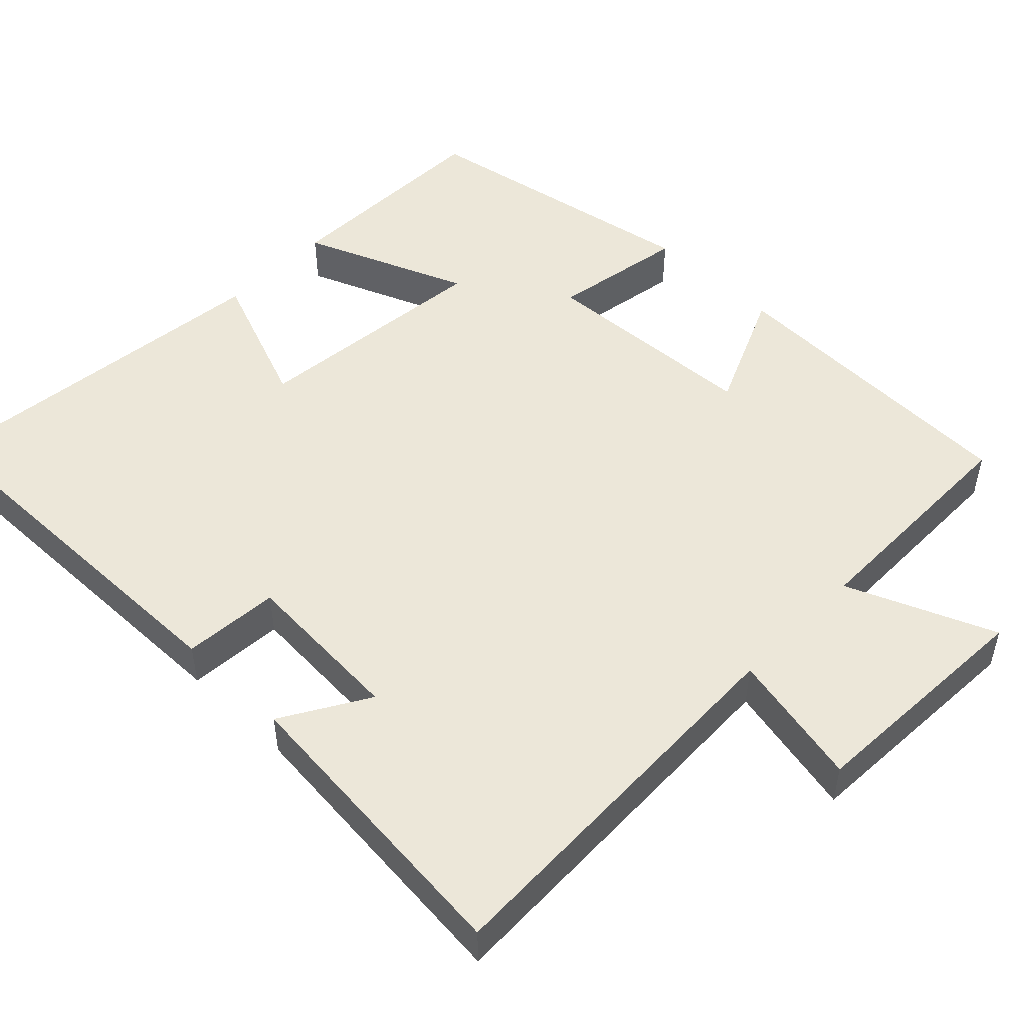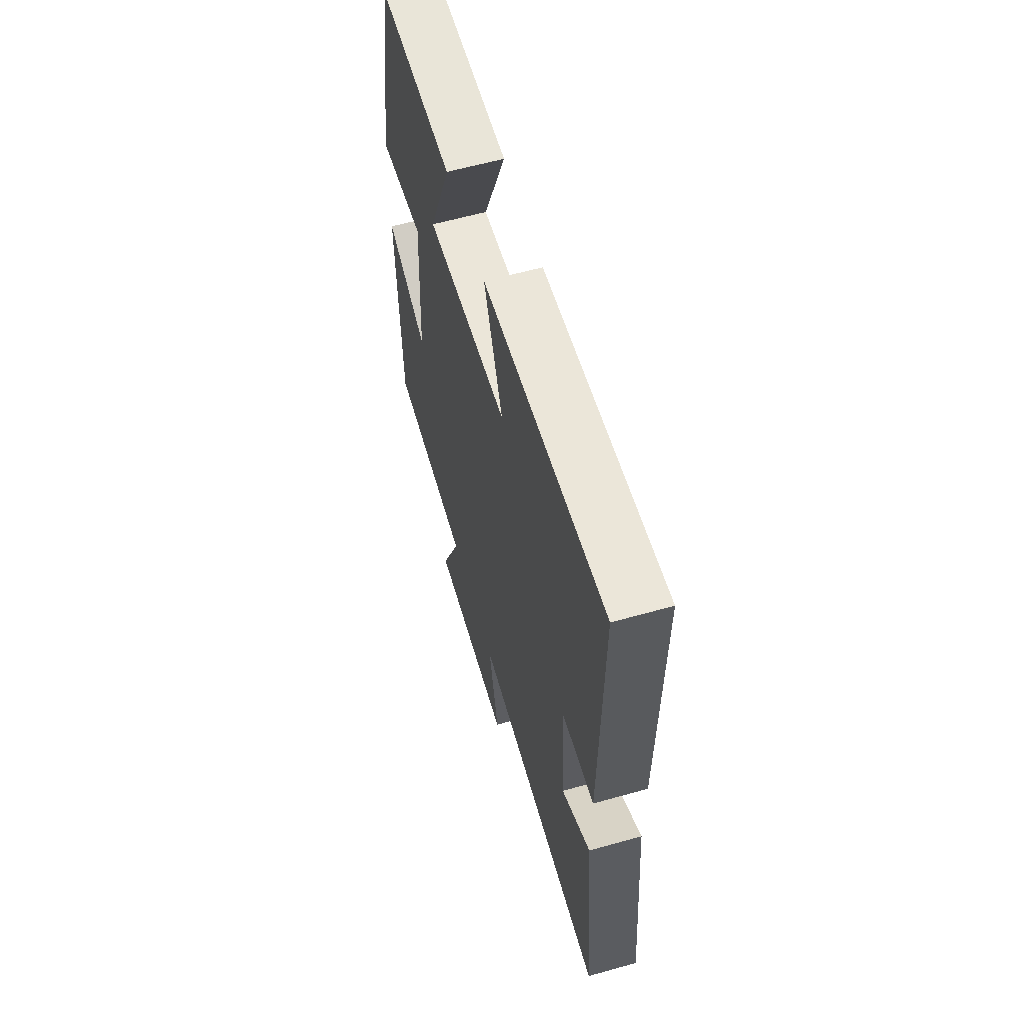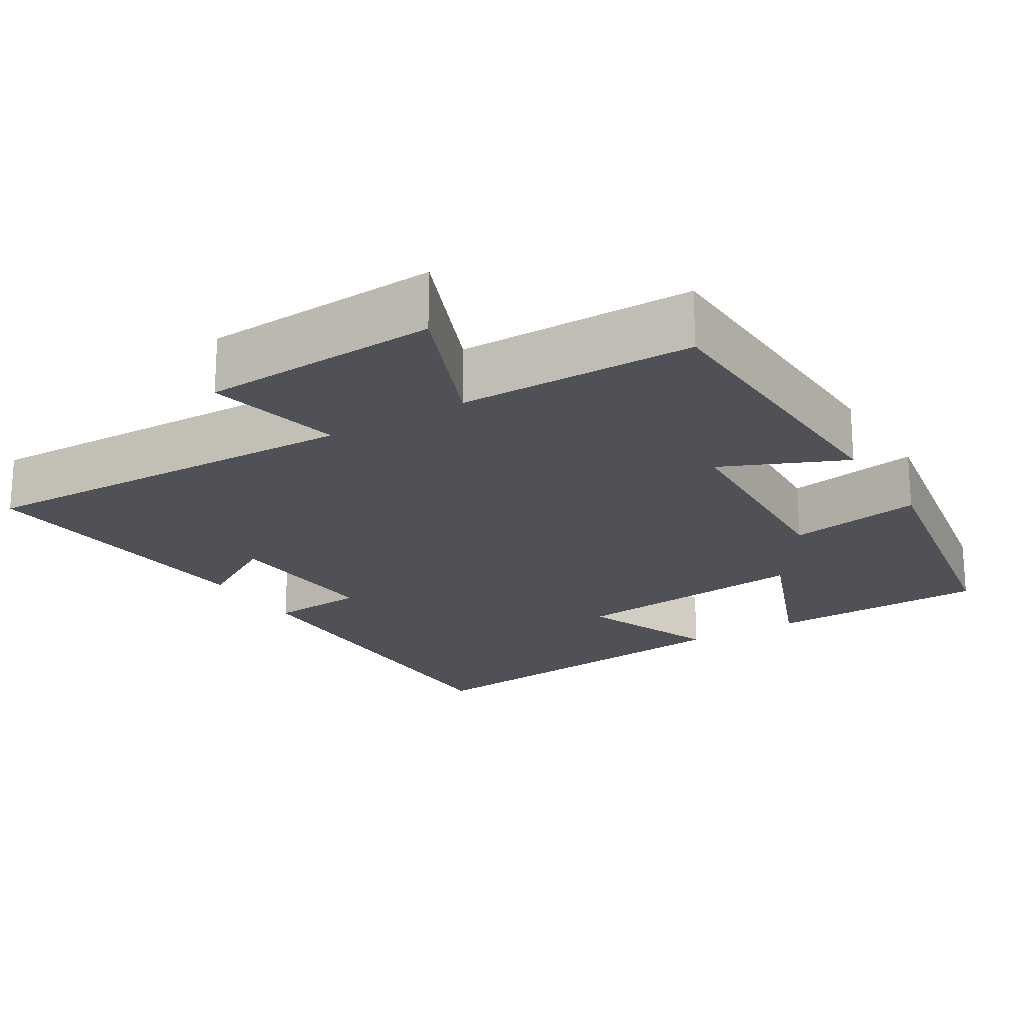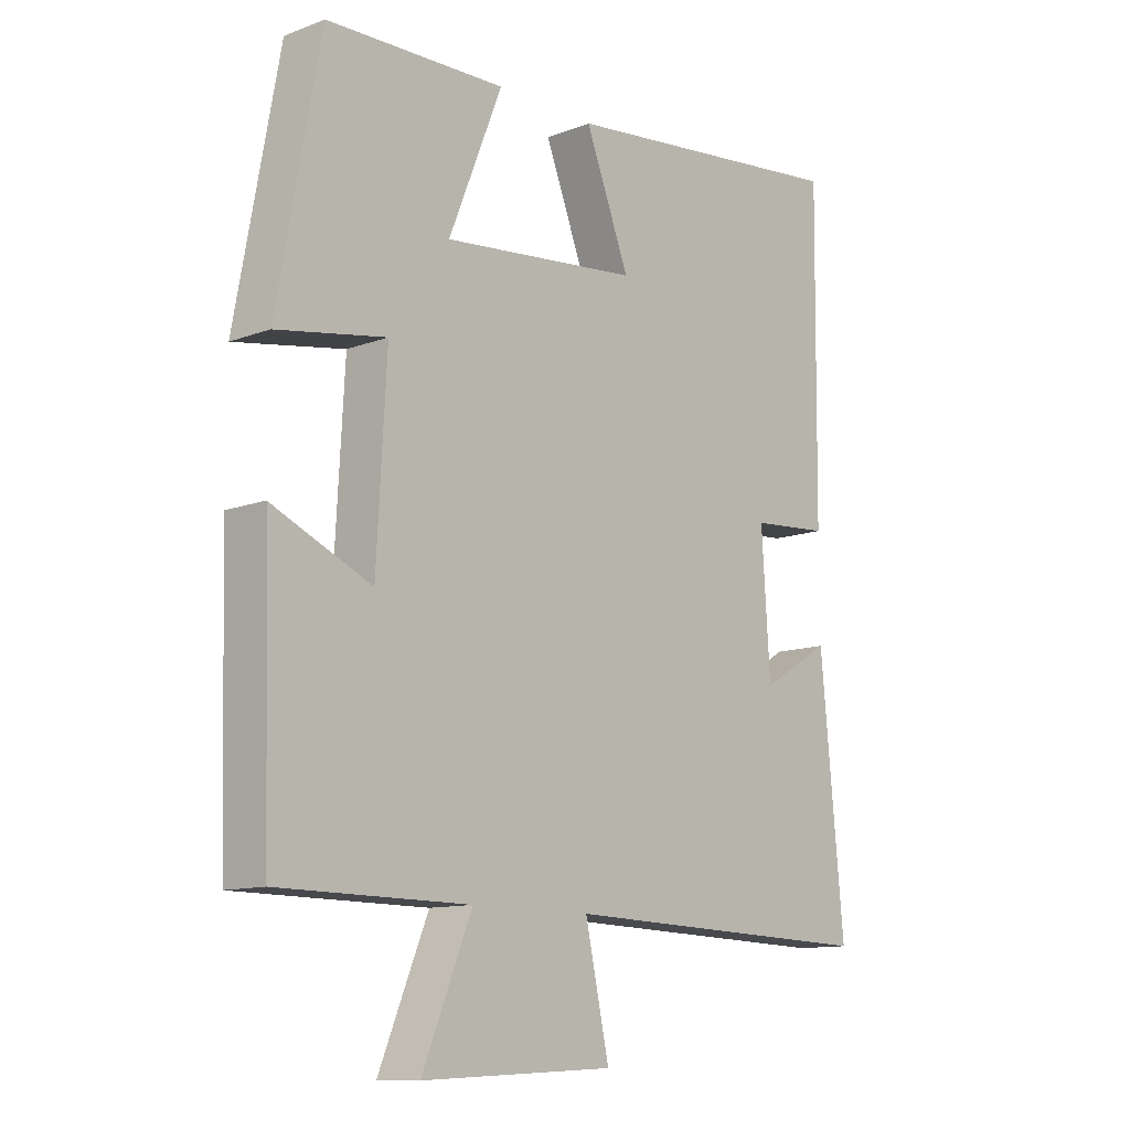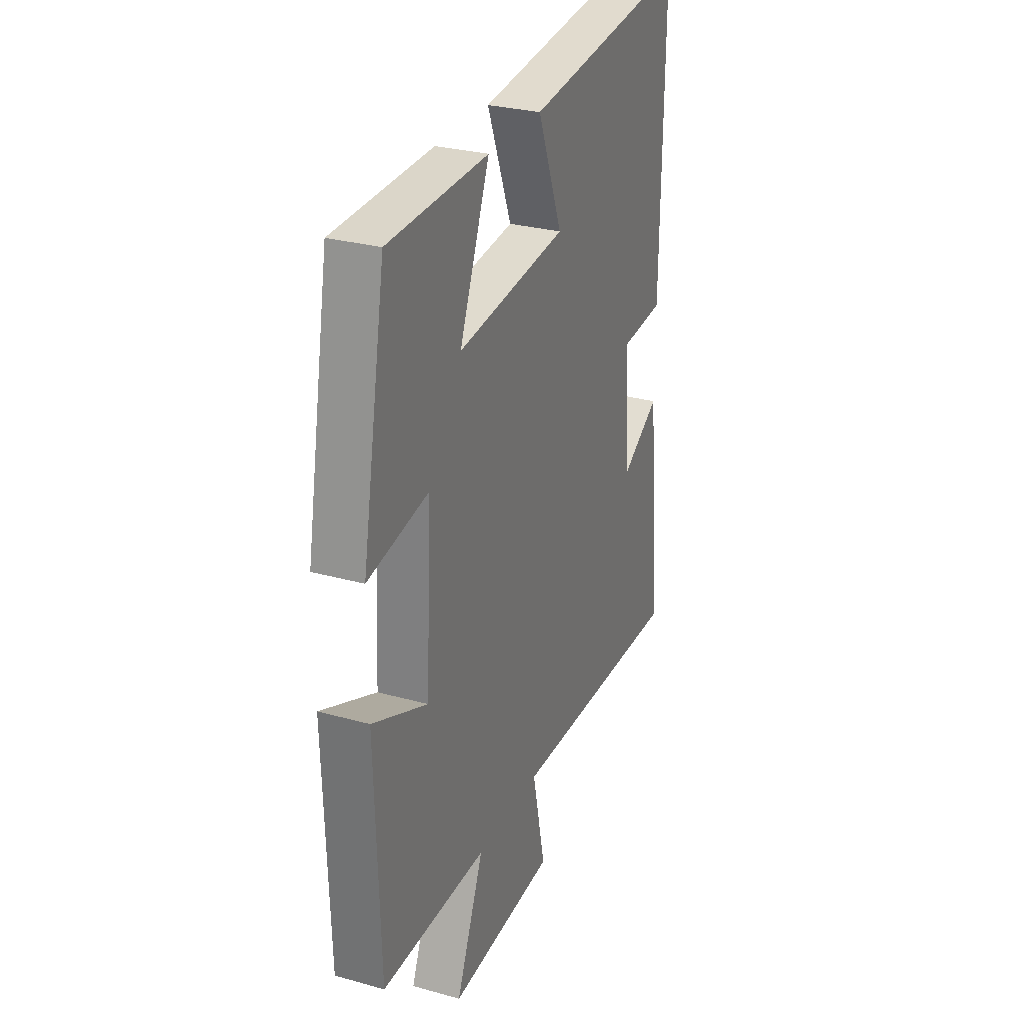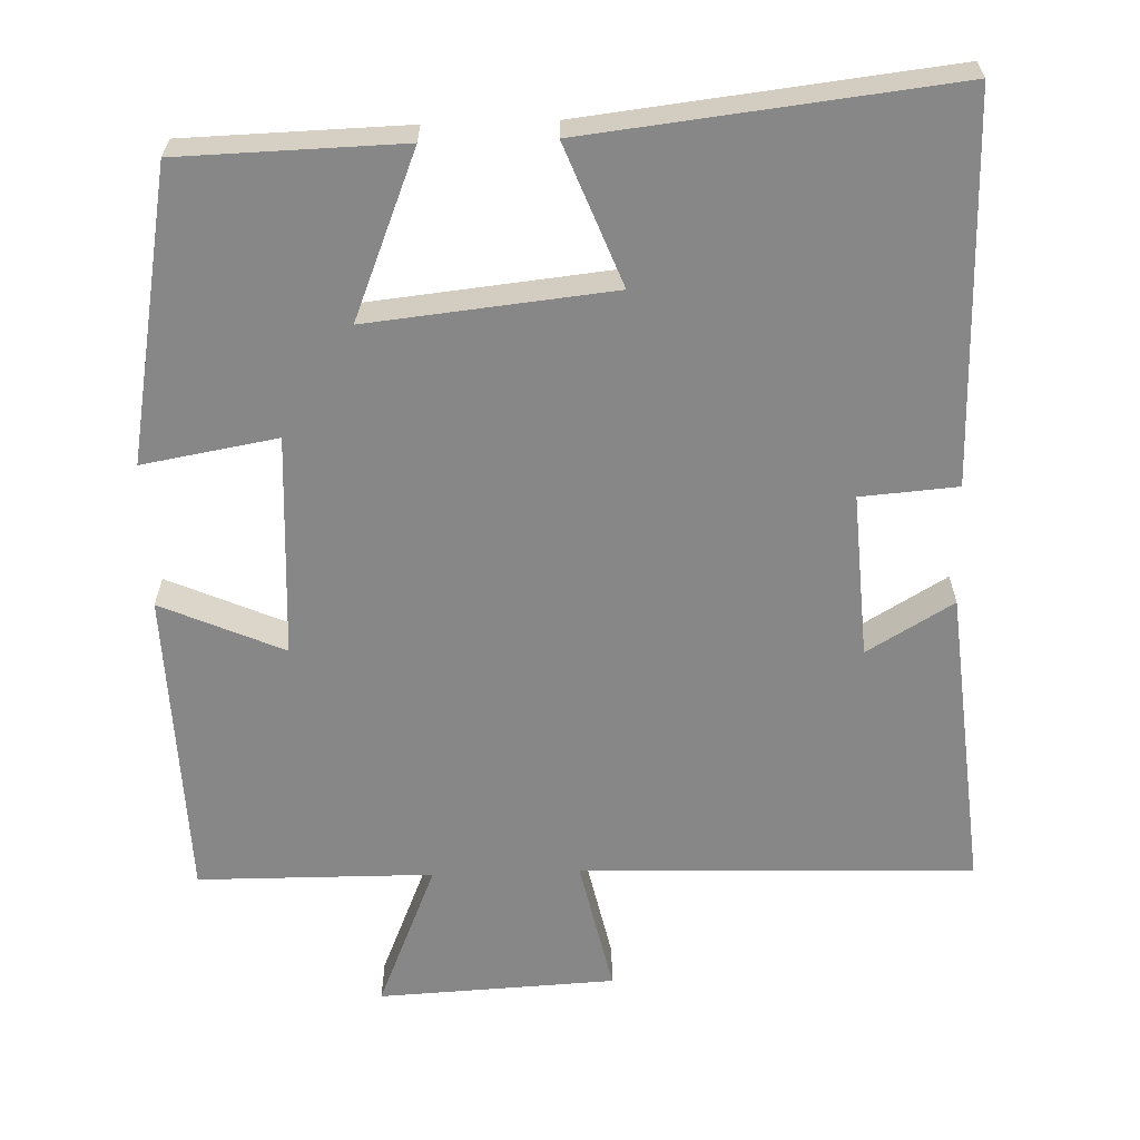
<metadata>
{"format":"obj","ext":"obj","renderer":"f3d","projection":"perspective","resolution":1024,"background":"white","views":[{"elev":49.9,"azim":134.1,"up":"+Y"},{"elev":60.9,"azim":74.0,"up":"+Z"},{"elev":-20.4,"azim":-148.4,"up":"+Y"},{"elev":-11.8,"azim":-48.0,"up":"+Z"},{"elev":28.8,"azim":-67.4,"up":"+Z"},{"elev":-62.6,"azim":1.8,"up":"+Y"}]}
</metadata>
<code>
v -0.43 0.07 0.492
v -0.137 0.07 0.5
v -0.225 0.07 0.281
v 0.097 0.07 0.315
v 0.025 0.07 0.5
v 0.506 0.07 0.555
v 0.5 0.07 0.047
v 0.372 0.07 0.037
v 0.386 0.07 -0.181
v 0.5 0.07 -0.113
v 0.538 0.07 -0.516
v 0.018 0.07 -0.5
v 0.057 0.07 -0.68
v -0.257 0.07 -0.696
v -0.176 0.07 -0.5
v -0.487 0.07 -0.498
v -0.5 0.07 -0.085
v -0.338 0.07 -0.156
v -0.322 0.07 0.138
v -0.5 0.07 0.107
v -0.43 0 0.492
v -0.137 0 0.5
v -0.225 0 0.281
v 0.097 0 0.315
v 0.025 0 0.5
v 0.506 0 0.555
v 0.5 0 0.047
v 0.372 0 0.037
v 0.386 0 -0.181
v 0.5 0 -0.113
v 0.538 0 -0.516
v 0.018 0 -0.5
v 0.057 0 -0.68
v -0.257 0 -0.696
v -0.176 0 -0.5
v -0.487 0 -0.498
v -0.5 0 -0.085
v -0.338 0 -0.156
v -0.322 0 0.138
v -0.5 0 0.107
f 1 2 3
f 20 1 3
f 19 20 3
f 18 19 3 4
f 15 16 17 18
f 15 18 4
f 12 13 14 15
f 12 15 4
f 9 10 11 12
f 8 9 12 4
f 6 7 8
f 5 6 8
f 4 5 8
f 23 22 21
f 23 21 40
f 23 40 39
f 24 23 39 38
f 38 37 36 35
f 24 38 35
f 35 34 33 32
f 24 35 32
f 32 31 30 29
f 24 32 29 28
f 28 27 26
f 28 26 25
f 28 25 24
f 1 21 22 2
f 2 22 23 3
f 3 23 24 4
f 4 24 25 5
f 5 25 26 6
f 6 26 27 7
f 7 27 28 8
f 8 28 29 9
f 9 29 30 10
f 10 30 31 11
f 11 31 32 12
f 12 32 33 13
f 13 33 34 14
f 14 34 35 15
f 15 35 36 16
f 16 36 37 17
f 17 37 38 18
f 18 38 39 19
f 19 39 40 20
f 20 40 21 1

</code>
